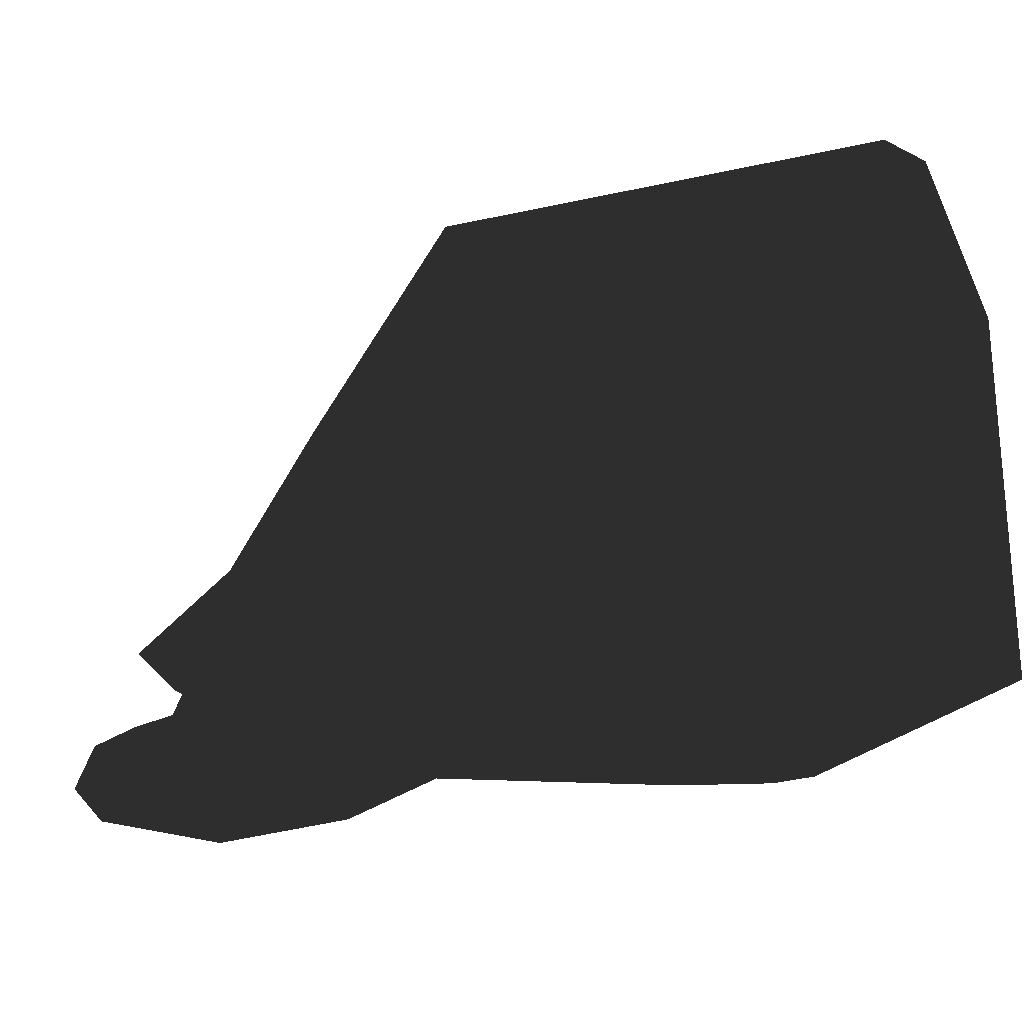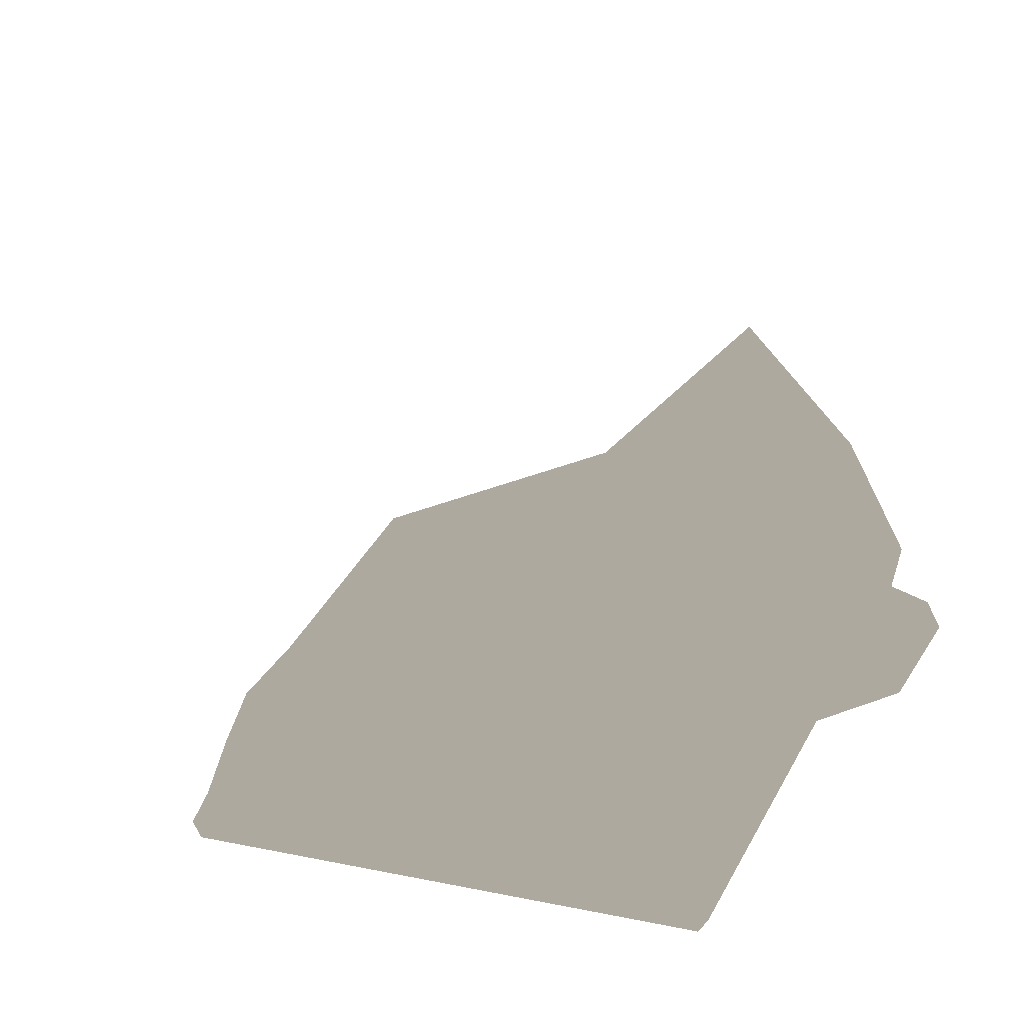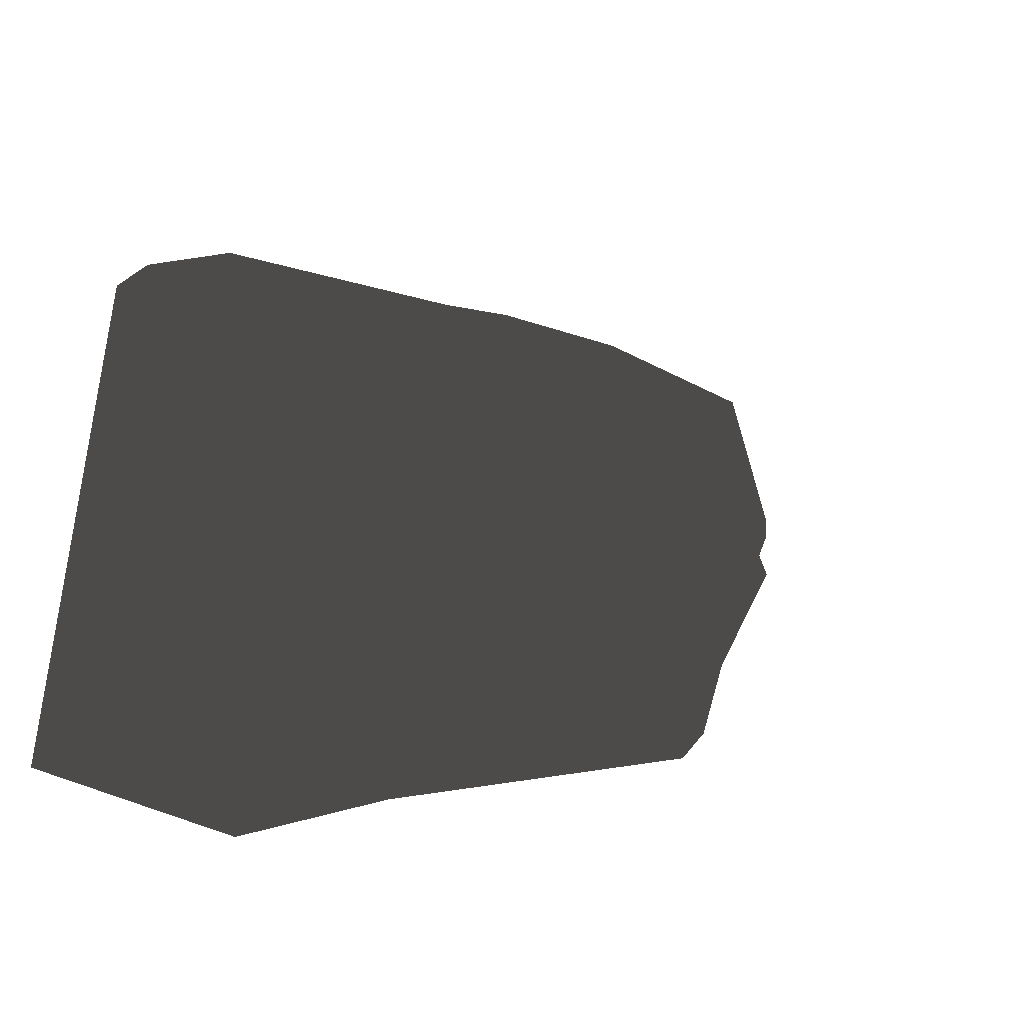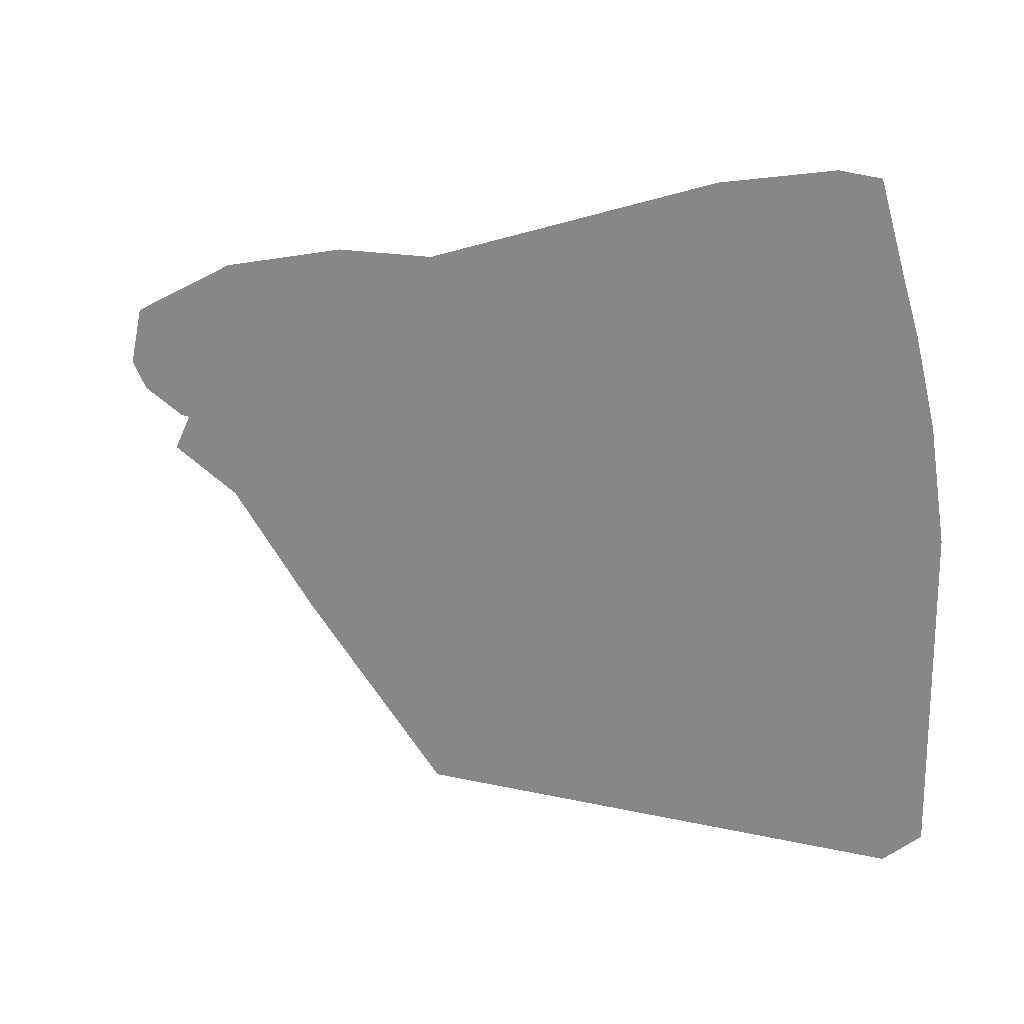
<metadata>
{"format":"obj","ext":"obj","renderer":"f3d","projection":"perspective","resolution":1024,"background":"white","views":[{"elev":-21.1,"azim":170.0,"up":"+Y"},{"elev":-36.5,"azim":79.9,"up":"+Y"},{"elev":-21.5,"azim":27.1,"up":"+Z"},{"elev":62.7,"azim":173.4,"up":"+Z"}]}
</metadata>
<code>
v -0.2244 0.1934 -0.1023
v -0.1994 0.2034 -0.1052
v -0.2325 0.06785 -0.1566
v -0.2088 -0.1409 -0.1599
v -0.2338 -0.1359 -0.1598
v -0.2088 -0.1409 -0.1599
v 0.03237 -0.142 -0.1599
v -0.1994 0.2034 -0.1052
v 0.1291 -0.02829 -0.1599
v 0.05924 0.1094 -0.1312
v -0.2008 0.155 -0.08725
v -0.2253 0.1581 -0.08455
v -0.2007 0.1545 -0.09813
v -0.2252 0.1573 -0.1018
v -0.2088 -0.1024 -0.1306
v -0.2338 -0.1074 -0.1356
v -0.1993 -0.08013 0.0948
v -0.2239 -0.08424 0.1017
v -0.1154 -0.09856 0.1141
v -0.07121 -0.1091 0.09697
v -0.1164 -0.07483 0.1076
v -0.07168 -0.08435 0.09024
v -3.882e-05 -0.08964 0.05605
v -0.04996 -0.08767 0.08131
v 0.0002823 -0.1159 0.064
v -0.0497 -0.113 0.08836
v -0.1957 -0.1098 0.1601
v -0.2212 -0.1059 0.1533
v -0.2088 -0.1409 -0.1599
v -0.2338 -0.1359 -0.1598
v -0.1848 -0.0872 0.1337
v -0.1322 -0.09482 0.1188
v -0.1858 -0.06426 0.128
v -0.1333 -0.07135 0.1127
v -0.196 -0.08885 0.1525
v -0.1848 -0.0872 0.1337
v -0.1981 -0.05042 0.1441
v -0.1858 -0.06426 0.128
v 0.01437 -0.08964 0.04008
v 0.01713 -0.1159 0.04519
v 0.06768 -0.1289 0.009627
v 0.07022 -0.1523 0.01412
v 0.1125 -0.1456 -0.01842
v 0.127 -0.1718 -0.02185
v 0.1626 -0.1453 -0.05723
v 0.179 -0.1724 -0.06011
v 0.1825 -0.1455 -0.1148
v 0.1927 -0.1724 -0.1147
v 0.1846 -0.1729 -0.1356
v 0.1696 -0.1469 -0.1368
v 0.1374 -0.1553 -0.1601
v -0.2253 0.1581 -0.08455
v -0.2008 0.155 -0.08725
v -0.2338 0.07985 0.0263
v -0.2088 0.07699 0.02221
v -0.2295 -0.01685 0.07701
v -0.2067 0.03054 0.04655
v -0.2045 -0.019 0.07252
v -0.2239 -0.08424 0.1017
v -0.1993 -0.08013 0.0948
v -0.2338 -0.1074 -0.1356
v -0.2088 -0.1024 -0.1306
v -0.2322 0.06734 -0.1318
v -0.2085 -0.07375 -0.1299
v -0.2074 0.06714 -0.1268
v -0.2252 0.1573 -0.1018
v -0.2007 0.1545 -0.09813
v -0.2086 0.02178 0.0223
v -0.2078 0.01633 0.04515
v -0.2067 0.03054 0.04655
v -0.2065 0.001785 0.05983
v -0.2045 -0.019 0.07252
v -0.205 -0.02014 0.06323
v -0.1993 -0.08013 0.0948
v -0.2045 -0.0419 0.05538
v -0.2051 -0.05971 0.03971
v -0.2065 -0.06945 0.0183
v -0.2088 -0.1024 -0.1306
v -0.2079 -0.06596 -0.003159
v -0.2085 -0.07255 -0.05678
v -0.2086 -0.05766 -0.03693
v -0.2086 -0.05019 -0.01901
v -0.2088 -0.02737 -0.02497
v -0.2088 -0.006055 -0.0364
v -0.2088 -0.002045 -0.01875
v -0.208 0.02916 -0.002694
v -0.2088 0.01515 -0.001497
v 0.1833 -0.1353 -0.1599
v 0.1374 -0.1553 -0.1601
v 0.1579 -0.2018 -0.1599
v 0.2072 -0.1824 -0.1599
v 0.2178 -0.2034 -0.1599
v 0.1374 -0.1553 -0.1601
v 0.2072 -0.1824 -0.1599
v 0.1846 -0.1729 -0.1356
v 0.2256 -0.1809 -0.1165
v 0.1927 -0.1724 -0.1147
v 0.2097 -0.1811 -0.05553
v 0.179 -0.1724 -0.06011
v 0.1508 -0.1805 -0.01269
v 0.127 -0.1718 -0.02185
v 0.08682 -0.1586 0.02767
v 0.07022 -0.1523 0.01412
v 0.03238 -0.1197 0.06113
v 0.01713 -0.1159 0.04519
v 0.0002823 -0.1159 0.064
v -0.0497 -0.113 0.08836
v -0.07121 -0.1091 0.09697
v -0.13 -0.09649 0.1408
v -0.1154 -0.09856 0.1141
v -0.1322 -0.09482 0.1188
v -0.196 -0.08885 0.1525
v -0.1848 -0.0872 0.1337
v -0.1981 -0.05042 0.1441
v -0.1858 -0.06426 0.128
v -0.1319 -0.05467 0.1253
v -0.1333 -0.07135 0.1127
v -0.1164 -0.07483 0.1076
v -0.07168 -0.08435 0.09024
v 0.03241 -0.07205 0.04983
v -0.04996 -0.08767 0.08131
v -3.882e-05 -0.08964 0.05605
v 0.01437 -0.08964 0.04008
v 0.08844 -0.1156 0.01461
v 0.06768 -0.1289 0.009627
v 0.1347 -0.1329 -0.01451
v 0.1125 -0.1456 -0.01842
v 0.1868 -0.1327 -0.05553
v 0.1626 -0.1453 -0.05723
v 0.2075 -0.1331 -0.1165
v 0.1825 -0.1455 -0.1148
v 0.1833 -0.1353 -0.1599
v 0.1696 -0.1469 -0.1368
v 0.1374 -0.1553 -0.1601
v -0.2045 0.08858 -0.08009
v -0.2044 0.09501 -0.06045
v -0.1686 0.0774 -0.06465
v -0.2051 0.09361 -0.04285
v -0.206 0.0854 -0.03098
v -0.2068 0.07165 -0.02709
v -0.2073 0.05614 -0.03266
v -0.1994 0.2034 -0.1052
v -0.2244 0.1934 -0.1023
v -0.2088 0.07895 0.06092
v -0.2338 0.07564 0.05713
v -0.2061 0.02988 0.1066
v -0.2016 -0.01253 0.1338
v -0.2311 0.02712 0.1024
v -0.2267 -0.0149 0.1293
v -0.2239 -0.04699 0.1401
v -0.1981 -0.05042 0.1441
v -0.2212 -0.1059 0.1533
v -0.196 -0.08885 0.1525
v -0.1957 -0.1098 0.1601
v 0.2338 -0.2024 -0.1165
v 0.2202 -0.2032 -0.05553
v 0.2178 -0.2034 -0.1599
v 0.1581 -0.2018 -0.01187
v 0.1579 -0.2018 -0.1599
v 0.0862 -0.1754 0.03277
v 0.03237 -0.1411 0.06621
v 0.03237 -0.142 -0.1599
v -0.2088 -0.1409 -0.1599
v -0.1957 -0.1098 0.1601
v -0.1298 -0.1169 0.1491
v -0.2053 0.07653 -0.0933
v -0.1686 0.0774 -0.06465
v -0.206 0.06664 -0.09764
v -0.2068 0.05436 -0.0928
v -0.2072 0.04428 -0.08346
v -0.2075 0.03938 -0.06416
v -0.2075 0.04456 -0.04565
v -0.2267 -0.0149 0.1293
v -0.2239 -0.04699 0.1401
v -0.2295 -0.01685 0.07701
v -0.2212 -0.1059 0.1533
v -0.2239 -0.08424 0.1017
v -0.2338 -0.1359 -0.1598
v -0.2338 -0.1074 -0.1356
v -0.2325 0.06785 -0.1566
v -0.2322 0.06734 -0.1318
v -0.2244 0.1934 -0.1023
v -0.2252 0.1573 -0.1018
v -0.2253 0.1581 -0.08455
v -0.2338 0.07564 0.05713
v -0.2338 0.07985 0.0263
v -0.2311 0.02712 0.1024
v -0.205 -0.02014 0.06323
v -0.2065 0.001785 0.05983
v -0.2187 -0.004633 0.04989
v -0.2078 0.01633 0.04515
v -0.2197 0.006297 0.03884
v -0.2204 0.01012 0.02196
v -0.2086 0.02178 0.0223
v -0.2207 0.003976 0.003398
v -0.2088 0.01515 -0.001497
v -0.2207 -0.01106 -0.009446
v -0.2088 -0.002045 -0.01875
v -0.2088 -0.02737 -0.02497
v -0.2207 -0.02732 -0.01329
v -0.2204 -0.04153 -0.00973
v -0.2086 -0.05019 -0.01901
v -0.2198 -0.0555 0.002548
v -0.2079 -0.06596 -0.003159
v -0.2187 -0.05819 0.01879
v -0.2065 -0.06945 0.0183
v -0.2051 -0.05971 0.03971
v -0.2177 -0.05083 0.03529
v -0.2045 -0.0419 0.05538
v -0.2173 -0.03754 0.04717
v -0.2177 -0.02168 0.05252
v -0.2044 0.09501 -0.06045
v -0.2051 0.09361 -0.04285
v -0.1929 0.1022 -0.03703
v -0.206 0.0854 -0.03098
v -0.1941 0.09133 -0.02125
v -0.1951 0.0731 -0.01613
v -0.2068 0.07165 -0.02709
v -0.1956 0.05134 -0.02331
v -0.2073 0.05614 -0.03266
v -0.1957 0.03593 -0.04004
v -0.2075 0.04456 -0.04565
v -0.2075 0.03938 -0.06416
v -0.1957 0.02861 -0.06472
v -0.1956 0.03371 -0.0886
v -0.2072 0.04428 -0.08346
v -0.1951 0.04765 -0.1049
v -0.2068 0.05436 -0.0928
v -0.1941 0.06681 -0.1098
v -0.206 0.06664 -0.09764
v -0.2053 0.07653 -0.0933
v -0.1928 0.08404 -0.1022
v -0.1919 0.09728 -0.08311
v -0.2045 0.08858 -0.08009
v -0.1919 0.1038 -0.05993
v -0.2088 0.01515 -0.001497
v -0.2086 0.02178 0.0223
v -0.2067 0.03054 0.04655
v 0.01713 -0.1159 0.04519
v 0.0002823 -0.1159 0.064
v -5.309e-05 -0.1027 -0.03745
v -3.882e-05 -0.08964 0.05605
v 0.0002823 -0.1159 0.064
v -5.309e-05 -0.1027 -0.03745
v -3.882e-05 -0.08964 0.05605
v 0.01437 -0.08964 0.04008
v -5.309e-05 -0.1027 -0.03745
v 0.01713 -0.1159 0.04519
v 0.01437 -0.08964 0.04008
v -5.309e-05 -0.1027 -0.03745
v -0.07121 -0.1091 0.09697
v -0.07168 -0.08435 0.09024
v -0.07407 -0.1027 -0.002475
v -0.04996 -0.08767 0.08131
v -0.07168 -0.08435 0.09024
v -0.07407 -0.1027 -0.002475
v -0.04996 -0.08767 0.08131
v -0.0497 -0.113 0.08836
v -0.07407 -0.1027 -0.002475
v -0.07121 -0.1091 0.09697
v -0.0497 -0.113 0.08836
v -0.07407 -0.1027 -0.002475
v -0.1333 -0.07135 0.1127
v -0.1164 -0.07483 0.1076
v -0.1383 -0.09643 0.03538
v -0.1154 -0.09856 0.1141
v -0.1164 -0.07483 0.1076
v -0.1383 -0.09643 0.03538
v -0.1154 -0.09856 0.1141
v -0.1322 -0.09482 0.1188
v -0.1383 -0.09643 0.03538
v -0.1333 -0.07135 0.1127
v -0.1322 -0.09482 0.1188
v -0.1383 -0.09643 0.03538
v 0.1833 -0.1353 -0.1599
v 0.1291 -0.02829 -0.1599
v 0.1172 -0.03436 -0.1112
v 0.05924 0.1094 -0.1312
v 0.09521 -0.03886 -0.06677
v -0.005925 0.05548 -0.05721
v -0.06276 0.0331 0.0608
v -0.2088 0.07895 0.06092
v -0.1994 0.2034 -0.1052
v -0.001238 -0.02829 0.0608
v 0.03241 -0.07205 0.04983
v 0.08844 -0.1156 0.01461
v 0.1347 -0.1329 -0.01451
v 0.1868 -0.1327 -0.05553
v 0.2075 -0.1331 -0.1165
v 0.2072 -0.1824 -0.1599
v 0.2256 -0.1809 -0.1165
v 0.2178 -0.2034 -0.1599
v 0.2338 -0.2024 -0.1165
v 0.2202 -0.2032 -0.05553
v 0.2097 -0.1811 -0.05553
v 0.1581 -0.2018 -0.01187
v 0.1508 -0.1805 -0.01269
v 0.0862 -0.1754 0.03277
v 0.08682 -0.1586 0.02767
v 0.03237 -0.1411 0.06621
v 0.03238 -0.1197 0.06113
v -0.13 -0.09649 0.1408
v -0.1298 -0.1169 0.1491
v -0.196 -0.08885 0.1525
v -0.1957 -0.1098 0.1601
v -0.1981 -0.05042 0.1441
v -0.2016 -0.01253 0.1338
v -0.1319 -0.05467 0.1253
v -0.1345 -0.01856 0.1128
v 0.03241 -0.07205 0.04983
v -0.001238 -0.02829 0.0608
v -0.06276 0.0331 0.0608
v -0.2088 0.07895 0.06092
v -0.2061 0.02988 0.1066
v -0.2067 0.03054 0.04655
v -0.1957 0.03593 -0.04004
v -0.208 0.02916 -0.002694
v -0.1973 0.02822 -0.03604
v -0.2088 -0.006055 -0.0364
v -0.1957 0.02861 -0.06472
v -0.2086 -0.05766 -0.03693
v -0.2085 -0.07255 -0.05678
v -0.1956 0.03371 -0.0886
v -0.2085 -0.07375 -0.1299
v -0.1951 0.04765 -0.1049
v -0.2074 0.06714 -0.1268
v -0.1941 0.06681 -0.1098
v -0.1928 0.08404 -0.1022
v -0.2007 0.1545 -0.09813
v -0.1919 0.09728 -0.08311
v -0.1919 0.1038 -0.05993
v -0.2008 0.155 -0.08725
v -0.1929 0.1022 -0.03703
v -0.1941 0.09133 -0.02125
v -0.2088 0.07699 0.02221
v -0.1951 0.0731 -0.01613
v -0.2067 0.03054 0.04655
v -0.1956 0.05134 -0.02331
v -0.2177 -0.05083 0.03529
v -0.2173 -0.03754 0.04717
v -0.1817 -0.02677 0.02242
v -0.2177 -0.02168 0.05252
v -0.2187 -0.004633 0.04989
v -0.2197 0.006297 0.03884
v -0.2204 0.01012 0.02196
v -0.2207 0.003976 0.003398
v -0.2187 -0.05819 0.01879
v -0.1817 -0.02677 0.02242
v -0.2198 -0.0555 0.002548
v -0.2204 -0.04153 -0.00973
v -0.2207 -0.02732 -0.01329
v -0.2207 -0.01106 -0.009446
v -0.2088 -0.1024 -0.1306
f 1 2 3
f 2 4 3
f 3 4 5
f 6 8 7
f 7 8 9
f 8 10 9
f 11 12 13
f 12 14 13
f 15 16 17
f 16 18 17
f 19 20 21
f 20 22 21
f 23 24 25
f 24 26 25
f 27 28 29
f 28 30 29
f 31 32 33
f 32 34 33
f 35 36 37
f 36 38 37
f 39 40 41
f 40 42 41
f 41 42 43
f 42 44 43
f 43 44 45
f 44 46 45
f 45 46 47
f 46 48 47
f 48 49 47
f 47 49 50
f 49 51 50
f 52 53 54
f 53 55 54
f 54 55 56
f 55 57 56
f 57 58 56
f 56 58 59
f 58 60 59
f 61 62 63
f 62 64 63
f 64 65 63
f 63 65 66
f 65 67 66
f 68 69 70
f 69 71 70
f 70 71 72
f 71 73 72
f 72 73 74
f 73 75 74
f 75 76 74
f 76 77 74
f 74 77 78
f 77 79 78
f 78 79 80
f 80 79 81
f 79 82 81
f 82 83 81
f 81 83 84
f 83 85 84
f 84 85 86
f 85 87 86
f 86 87 70
f 88 89 9
f 9 89 7
f 7 89 90
f 89 91 90
f 90 91 92
f 93 95 94
f 94 95 96
f 95 97 96
f 96 97 98
f 97 99 98
f 98 99 100
f 99 101 100
f 100 101 102
f 101 103 102
f 102 103 104
f 103 105 104
f 105 106 104
f 106 107 104
f 107 108 104
f 104 108 109
f 108 110 109
f 110 111 109
f 109 111 112
f 111 113 112
f 114 115 116
f 115 117 116
f 117 118 116
f 118 119 116
f 116 119 120
f 119 121 120
f 121 122 120
f 122 123 120
f 120 123 124
f 123 125 124
f 124 125 126
f 125 127 126
f 126 127 128
f 127 129 128
f 128 129 130
f 129 131 130
f 130 131 132
f 131 133 132
f 132 133 134
f 135 137 136
f 136 137 138
f 138 137 139
f 139 137 140
f 137 141 140
f 142 143 144
f 143 145 144
f 144 145 146
f 146 145 147
f 145 148 147
f 148 149 147
f 149 150 147
f 147 150 151
f 150 152 151
f 151 152 153
f 152 154 153
f 155 156 157
f 156 158 157
f 157 158 159
f 158 160 159
f 160 161 159
f 159 161 162
f 162 161 163
f 163 161 164
f 161 165 164
f 135 166 167
f 166 168 167
f 168 169 167
f 169 170 167
f 170 171 167
f 171 172 167
f 167 172 141
f 173 175 174
f 174 175 176
f 175 177 176
f 176 177 178
f 177 179 178
f 178 179 180
f 179 181 180
f 180 181 182
f 181 183 182
f 183 184 182
f 182 184 185
f 184 186 185
f 185 186 187
f 187 186 173
f 186 175 173
f 188 189 190
f 189 191 190
f 190 191 192
f 192 191 193
f 191 194 193
f 193 194 195
f 194 196 195
f 195 196 197
f 196 198 197
f 198 199 197
f 197 199 200
f 200 199 201
f 199 202 201
f 201 202 203
f 202 204 203
f 203 204 205
f 204 206 205
f 206 207 205
f 205 207 208
f 207 209 208
f 208 209 210
f 209 188 210
f 210 188 211
f 188 190 211
f 212 213 214
f 213 215 214
f 214 215 216
f 216 215 217
f 215 218 217
f 217 218 219
f 218 220 219
f 219 220 221
f 220 222 221
f 222 223 221
f 221 223 224
f 224 223 225
f 223 226 225
f 225 226 227
f 226 228 227
f 227 228 229
f 228 230 229
f 230 231 229
f 229 231 232
f 232 231 233
f 231 234 233
f 234 212 233
f 233 212 235
f 212 214 235
f 236 237 238
f 239 241 240
f 242 243 244
f 245 247 246
f 248 249 250
f 251 253 252
f 254 255 256
f 257 259 258
f 260 261 262
f 263 265 264
f 266 267 268
f 269 271 270
f 272 273 274
f 275 276 277
f 276 278 277
f 277 278 279
f 278 280 279
f 279 280 281
f 281 280 282
f 282 280 283
f 280 278 283
f 281 284 279
f 284 285 279
f 285 286 279
f 286 287 279
f 287 288 279
f 279 288 277
f 288 289 277
f 277 289 275
f 290 291 292
f 292 291 293
f 293 291 294
f 291 295 294
f 294 295 296
f 295 297 296
f 296 297 298
f 297 299 298
f 298 299 300
f 299 301 300
f 301 302 300
f 300 302 303
f 302 304 303
f 303 304 305
f 306 308 307
f 307 308 309
f 308 310 309
f 310 311 309
f 311 312 309
f 312 313 309
f 313 314 309
f 309 314 307
f 315 316 317
f 316 318 317
f 317 318 319
f 318 320 319
f 319 320 321
f 321 320 322
f 320 323 322
f 322 323 324
f 323 325 324
f 324 325 326
f 325 327 326
f 327 328 326
f 326 328 329
f 328 330 329
f 330 331 329
f 329 331 332
f 331 333 332
f 333 334 332
f 332 334 335
f 334 336 335
f 335 336 337
f 336 338 337
f 337 338 316
f 320 318 316
f 339 340 341
f 340 342 341
f 342 343 341
f 343 344 341
f 344 345 341
f 341 345 346
f 339 348 347
f 347 348 349
f 349 348 350
f 350 348 351
f 351 348 352
f 348 346 352
f 322 324 353

</code>
